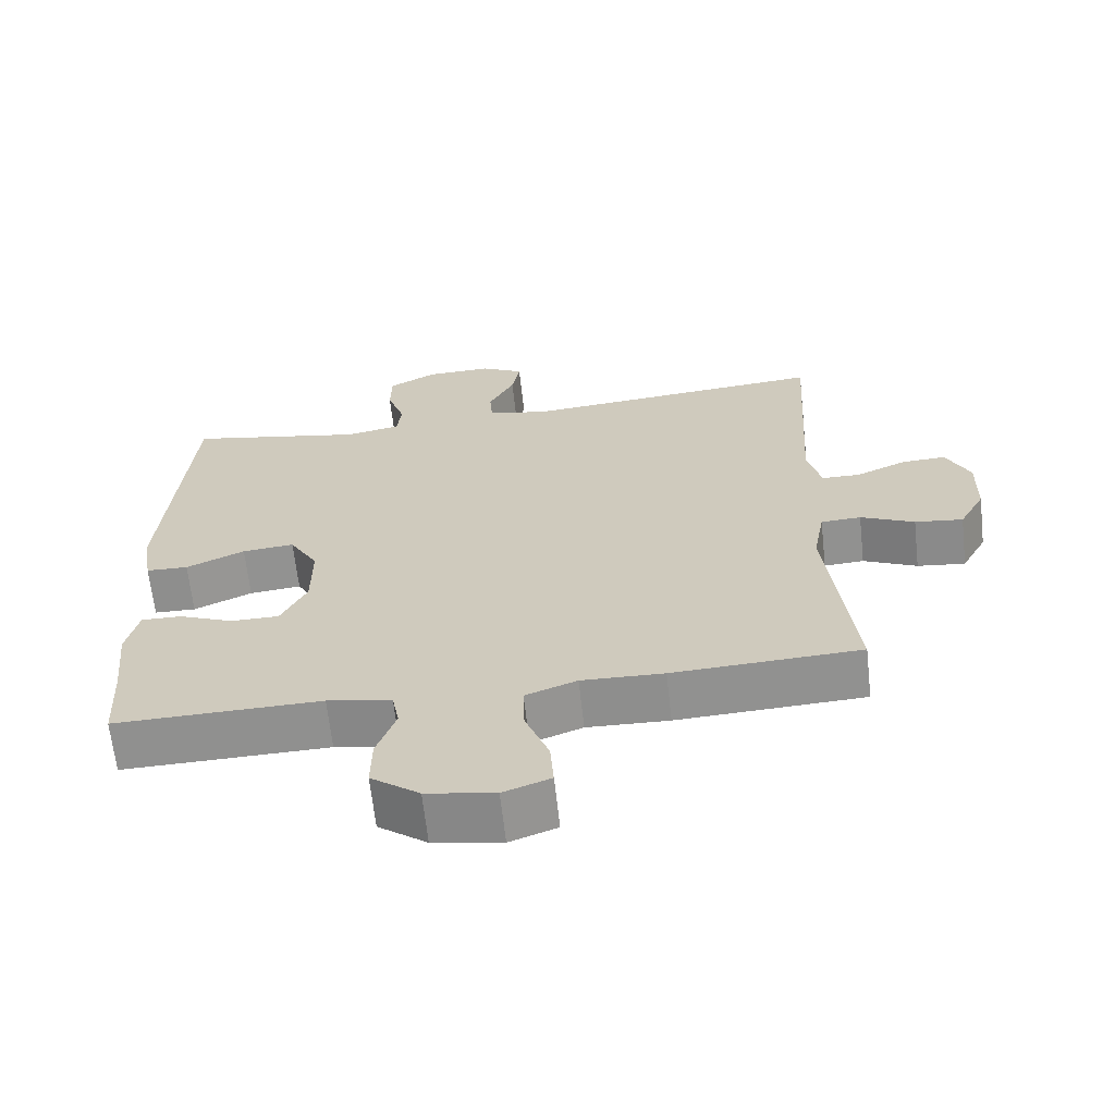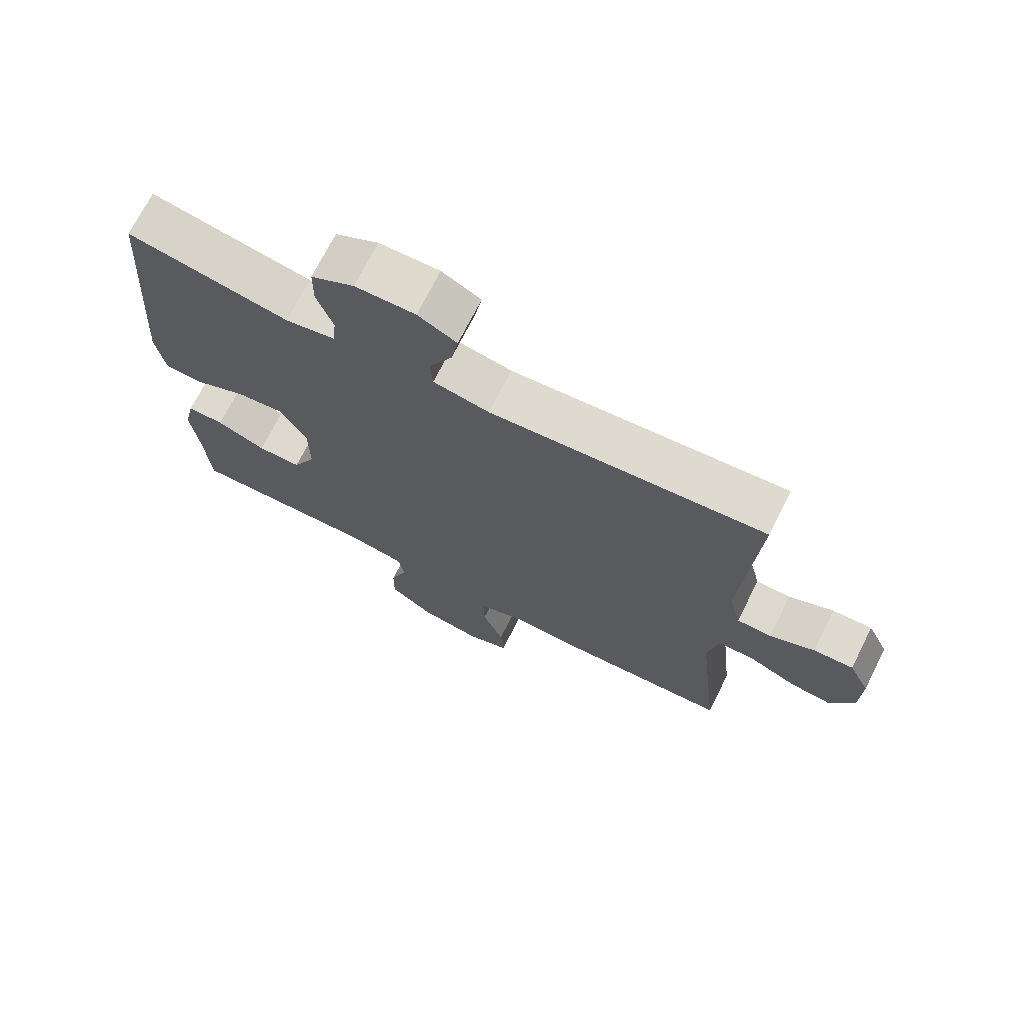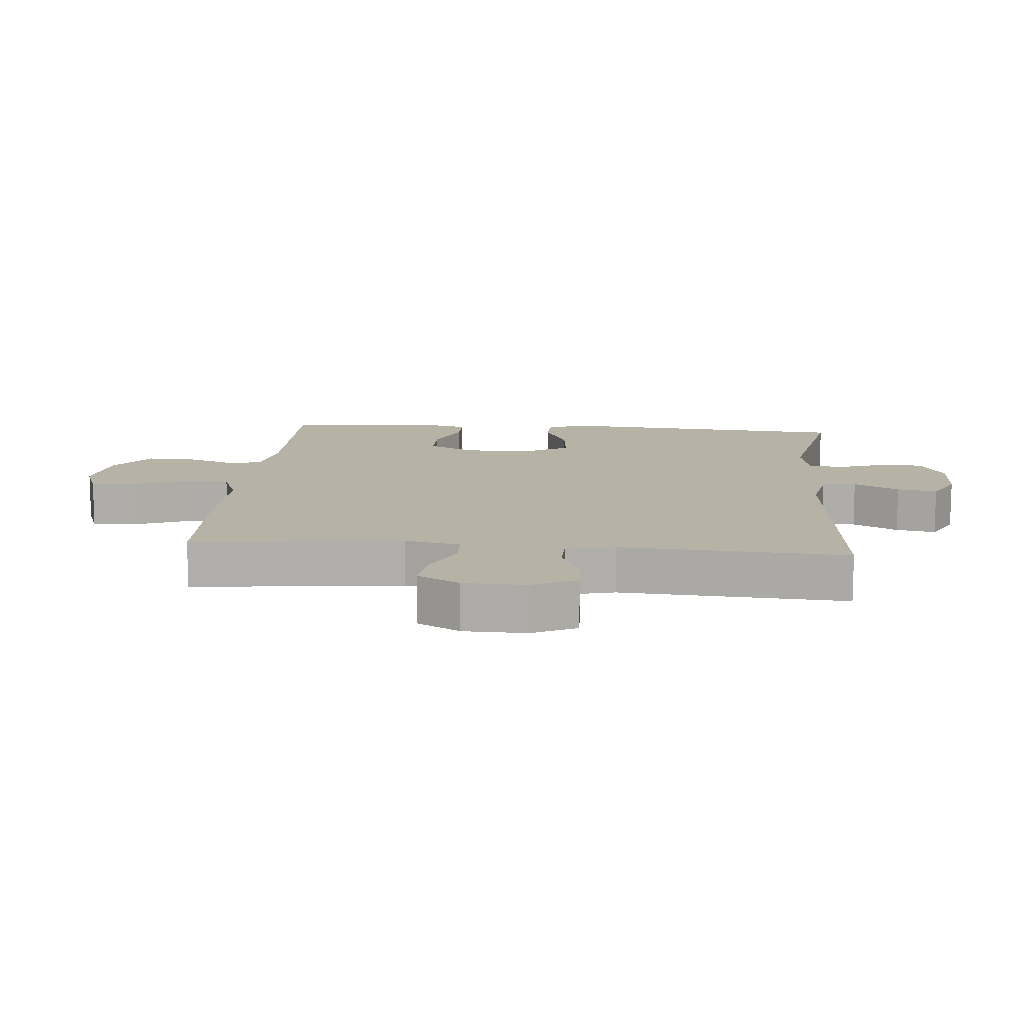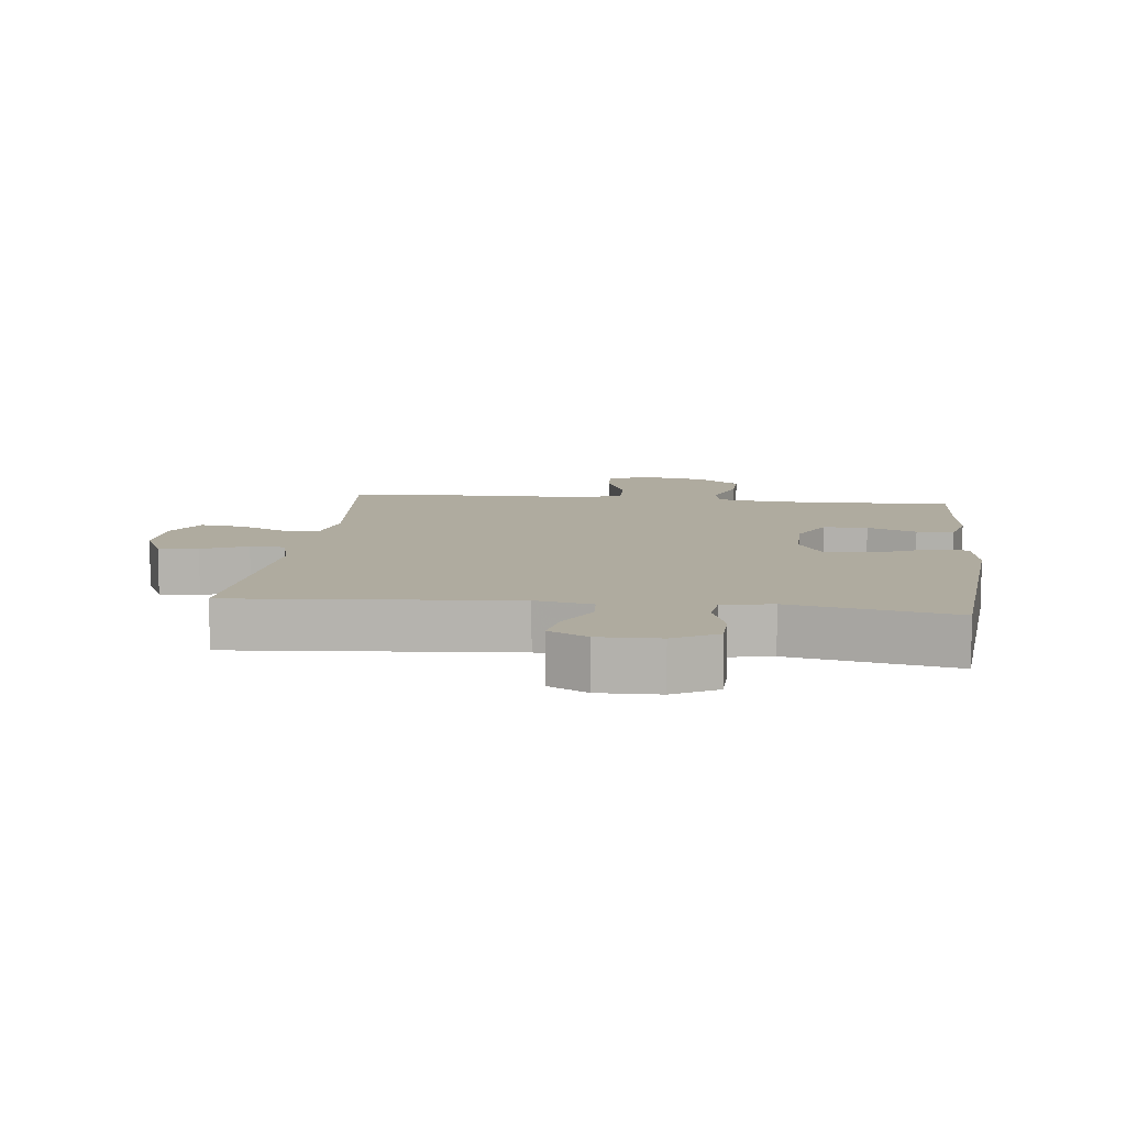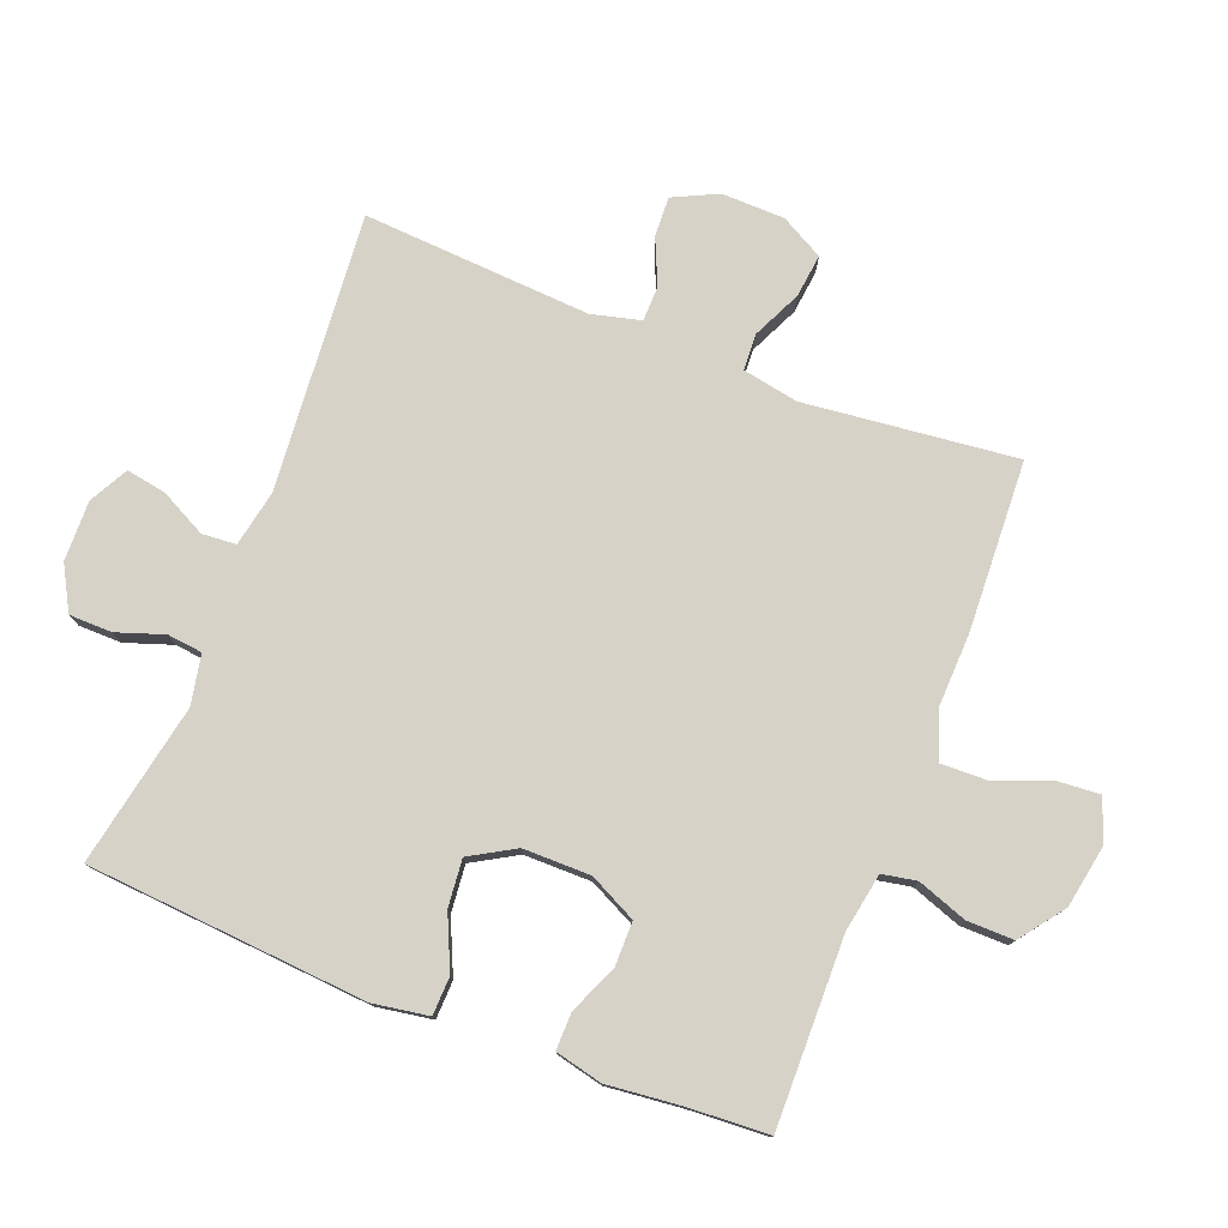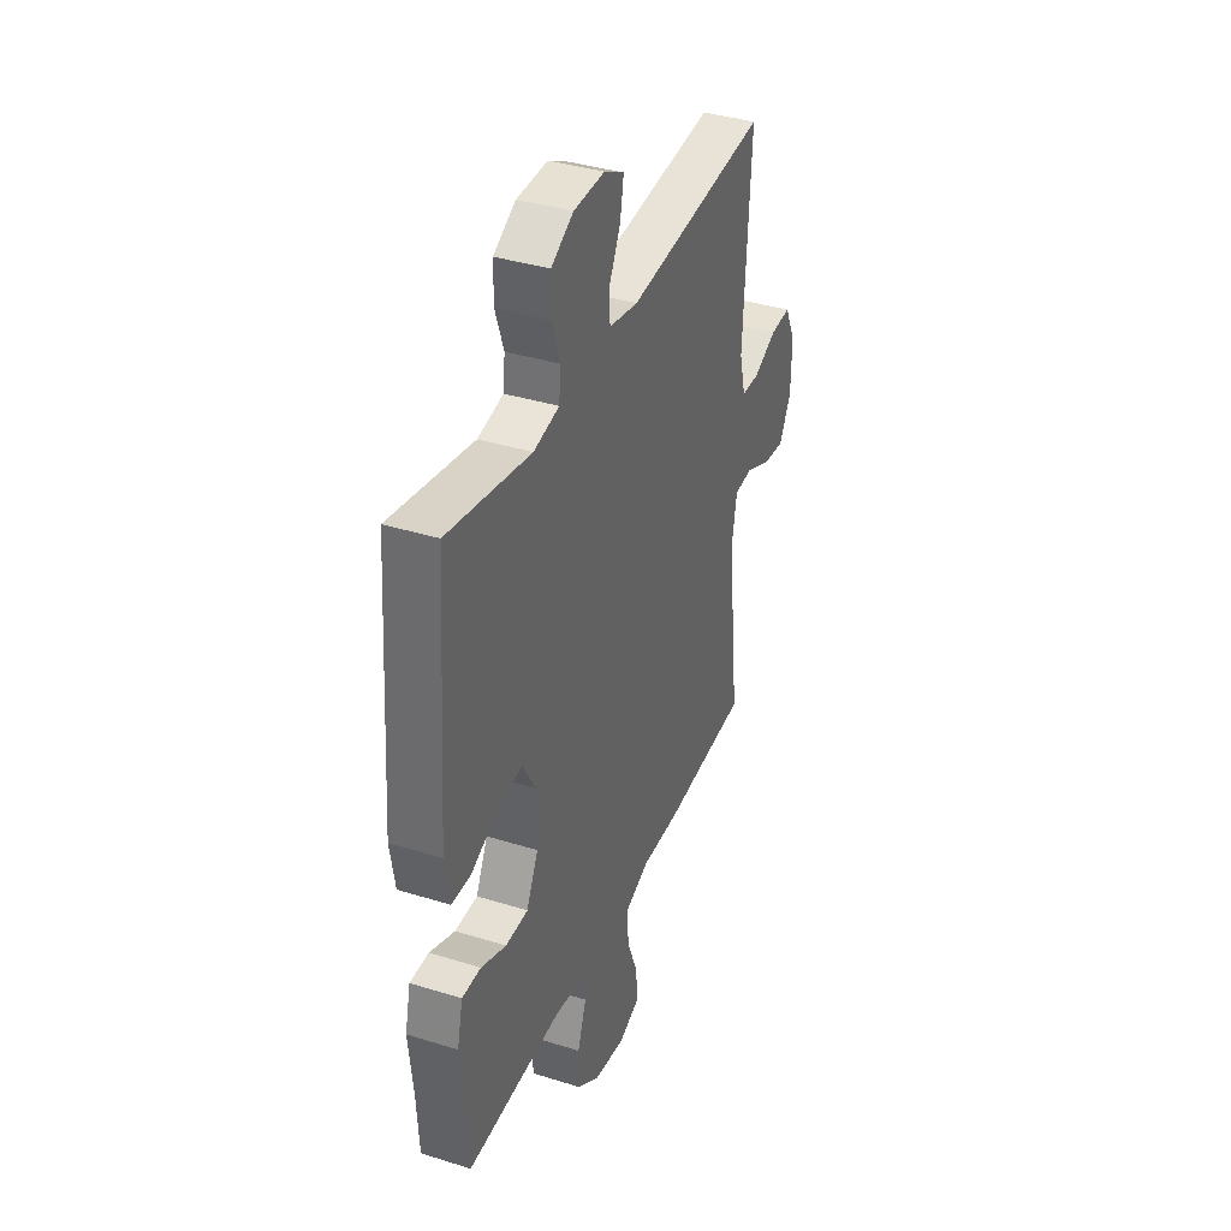
<metadata>
{"format":"obj","ext":"obj","renderer":"f3d","projection":"perspective","resolution":1024,"background":"white","views":[{"elev":-65.3,"azim":-173.7,"up":"+Z"},{"elev":71.4,"azim":-153.3,"up":"+Z"},{"elev":12.5,"azim":-85.1,"up":"+Y"},{"elev":9.6,"azim":6.8,"up":"+Y"},{"elev":77.5,"azim":111.3,"up":"+Y"},{"elev":37.9,"azim":111.6,"up":"+Z"}]}
</metadata>
<code>
v 0.5 0.07 0.5
v 0.533 0.07 0.068
v 0.519 0.07 -0.018
v 0.46 0.07 -0.02
v 0.378 0.07 0.017
v 0.305 0.07 0.024
v 0.265 0.07 -0.045
v 0.265 0.07 -0.149
v 0.301 0.07 -0.222
v 0.369 0.07 -0.222
v 0.445 0.07 -0.19
v 0.502 0.07 -0.189
v 0.519 0.07 -0.262
v 0.507 0.07 -0.377
v 0.5 0.07 -0.5
v 0.211 0.07 -0.495
v 0.121 0.07 -0.511
v 0.111 0.07 -0.564
v 0.138 0.07 -0.64
v 0.139 0.07 -0.713
v 0.071 0.07 -0.764
v -0.025 0.07 -0.781
v -0.091 0.07 -0.757
v -0.086 0.07 -0.689
v -0.053 0.07 -0.604
v -0.051 0.07 -0.535
v -0.123 0.07 -0.508
v -0.238 0.07 -0.512
v -0.5 0.07 -0.5
v -0.464 0.07 -0.173
v -0.48 0.07 -0.087
v -0.536 0.07 -0.084
v -0.611 0.07 -0.119
v -0.678 0.07 -0.127
v -0.714 0.07 -0.061
v -0.716 0.07 0.036
v -0.683 0.07 0.105
v -0.621 0.07 0.102
v -0.551 0.07 0.071
v -0.497 0.07 0.072
v -0.478 0.07 0.148
v -0.5 0.07 0.5
v -0.073 0.07 0.464
v 0.014 0.07 0.481
v 0.018 0.07 0.534
v -0.018 0.07 0.604
v -0.029 0.07 0.666
v 0.031 0.07 0.698
v 0.124 0.07 0.696
v 0.191 0.07 0.659
v 0.192 0.07 0.593
v 0.167 0.07 0.52
v 0.173 0.07 0.466
v 0.25 0.07 0.451
v 0.5 0 0.5
v 0.533 0 0.068
v 0.519 0 -0.018
v 0.46 0 -0.02
v 0.378 0 0.017
v 0.305 0 0.024
v 0.265 0 -0.045
v 0.265 0 -0.149
v 0.301 0 -0.222
v 0.369 0 -0.222
v 0.445 0 -0.19
v 0.502 0 -0.189
v 0.519 0 -0.262
v 0.507 0 -0.377
v 0.5 0 -0.5
v 0.211 0 -0.495
v 0.121 0 -0.511
v 0.111 0 -0.564
v 0.138 0 -0.64
v 0.139 0 -0.713
v 0.071 0 -0.764
v -0.025 0 -0.781
v -0.091 0 -0.757
v -0.086 0 -0.689
v -0.053 0 -0.604
v -0.051 0 -0.535
v -0.123 0 -0.508
v -0.238 0 -0.512
v -0.5 0 -0.5
v -0.464 0 -0.173
v -0.48 0 -0.087
v -0.536 0 -0.084
v -0.611 0 -0.119
v -0.678 0 -0.127
v -0.714 0 -0.061
v -0.716 0 0.036
v -0.683 0 0.105
v -0.621 0 0.102
v -0.551 0 0.071
v -0.497 0 0.072
v -0.478 0 0.148
v -0.5 0 0.5
v -0.073 0 0.464
v 0.014 0 0.481
v 0.018 0 0.534
v -0.018 0 0.604
v -0.029 0 0.666
v 0.031 0 0.698
v 0.124 0 0.696
v 0.191 0 0.659
v 0.192 0 0.593
v 0.167 0 0.52
v 0.173 0 0.466
v 0.25 0 0.451
f 49 50 51 52
f 49 52 53
f 48 49 53
f 45 46 47 48
f 44 45 48 53
f 43 44 53 54
f 41 42 43
f 40 41 43 54
f 36 37 38 39
f 36 39 40
f 35 36 40
f 32 33 34 35
f 31 32 35 40
f 30 31 40 54
f 27 28 29 30
f 26 27 30 54
f 22 23 24 25
f 18 19 20 21
f 17 18 21 22
f 14 15 16
f 14 16 17
f 13 14 17
f 10 11 12 13
f 9 10 13 17
f 8 9 17
f 7 8 17 22
f 2 3 4 5
f 2 5 6
f 1 2 6
f 54 1 6 7
f 25 26 54
f 7 22 25 54
f 106 105 104 103
f 107 106 103
f 107 103 102
f 102 101 100 99
f 107 102 99 98
f 108 107 98 97
f 97 96 95
f 108 97 95 94
f 93 92 91 90
f 94 93 90
f 94 90 89
f 89 88 87 86
f 94 89 86 85
f 108 94 85 84
f 84 83 82 81
f 108 84 81 80
f 79 78 77 76
f 75 74 73 72
f 76 75 72 71
f 70 69 68
f 71 70 68
f 71 68 67
f 67 66 65 64
f 71 67 64 63
f 71 63 62
f 76 71 62 61
f 59 58 57 56
f 60 59 56
f 60 56 55
f 61 60 55 108
f 108 80 79
f 108 79 76 61
f 1 55 56 2
f 2 56 57 3
f 3 57 58 4
f 4 58 59 5
f 5 59 60 6
f 6 60 61 7
f 7 61 62 8
f 8 62 63 9
f 9 63 64 10
f 10 64 65 11
f 11 65 66 12
f 12 66 67 13
f 13 67 68 14
f 14 68 69 15
f 15 69 70 16
f 16 70 71 17
f 17 71 72 18
f 18 72 73 19
f 19 73 74 20
f 20 74 75 21
f 21 75 76 22
f 22 76 77 23
f 23 77 78 24
f 24 78 79 25
f 25 79 80 26
f 26 80 81 27
f 27 81 82 28
f 28 82 83 29
f 29 83 84 30
f 30 84 85 31
f 31 85 86 32
f 32 86 87 33
f 33 87 88 34
f 34 88 89 35
f 35 89 90 36
f 36 90 91 37
f 37 91 92 38
f 38 92 93 39
f 39 93 94 40
f 40 94 95 41
f 41 95 96 42
f 42 96 97 43
f 43 97 98 44
f 44 98 99 45
f 45 99 100 46
f 46 100 101 47
f 47 101 102 48
f 48 102 103 49
f 49 103 104 50
f 50 104 105 51
f 51 105 106 52
f 52 106 107 53
f 53 107 108 54
f 54 108 55 1

</code>
